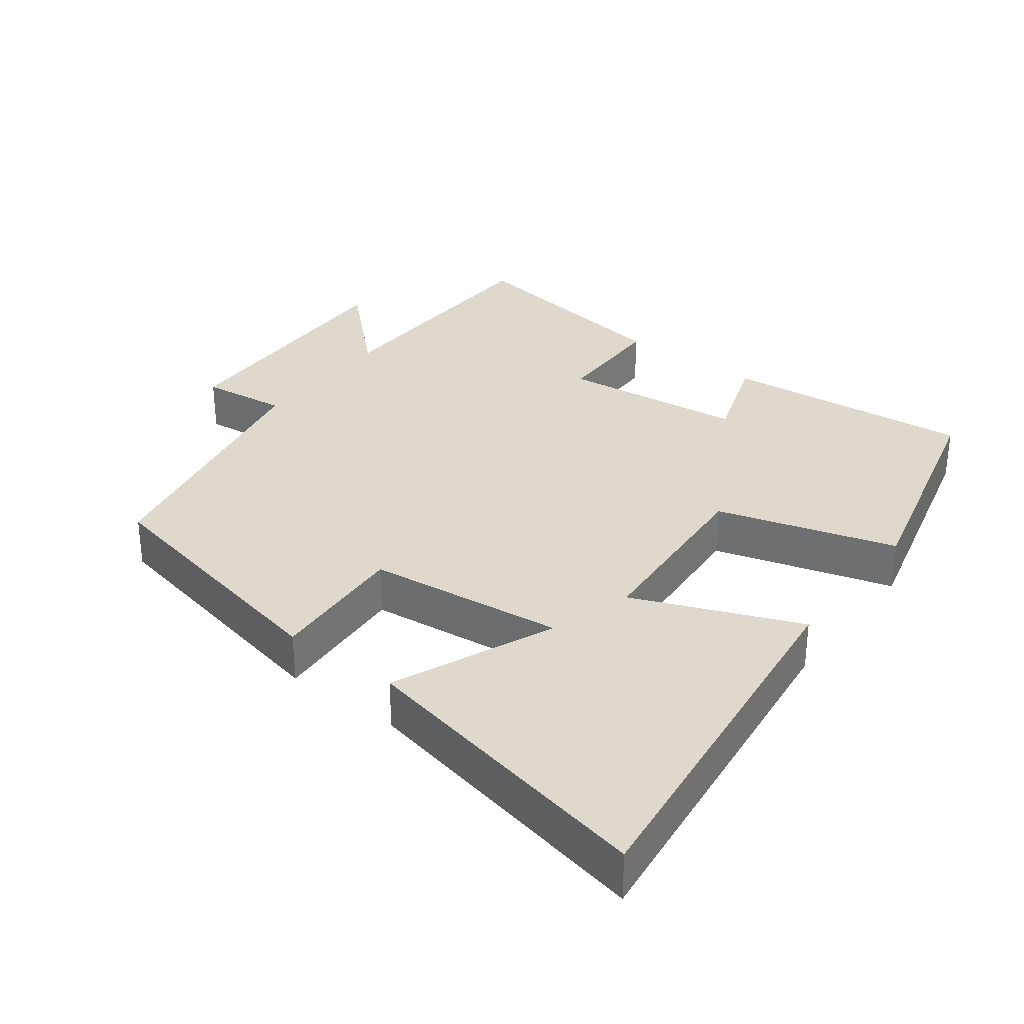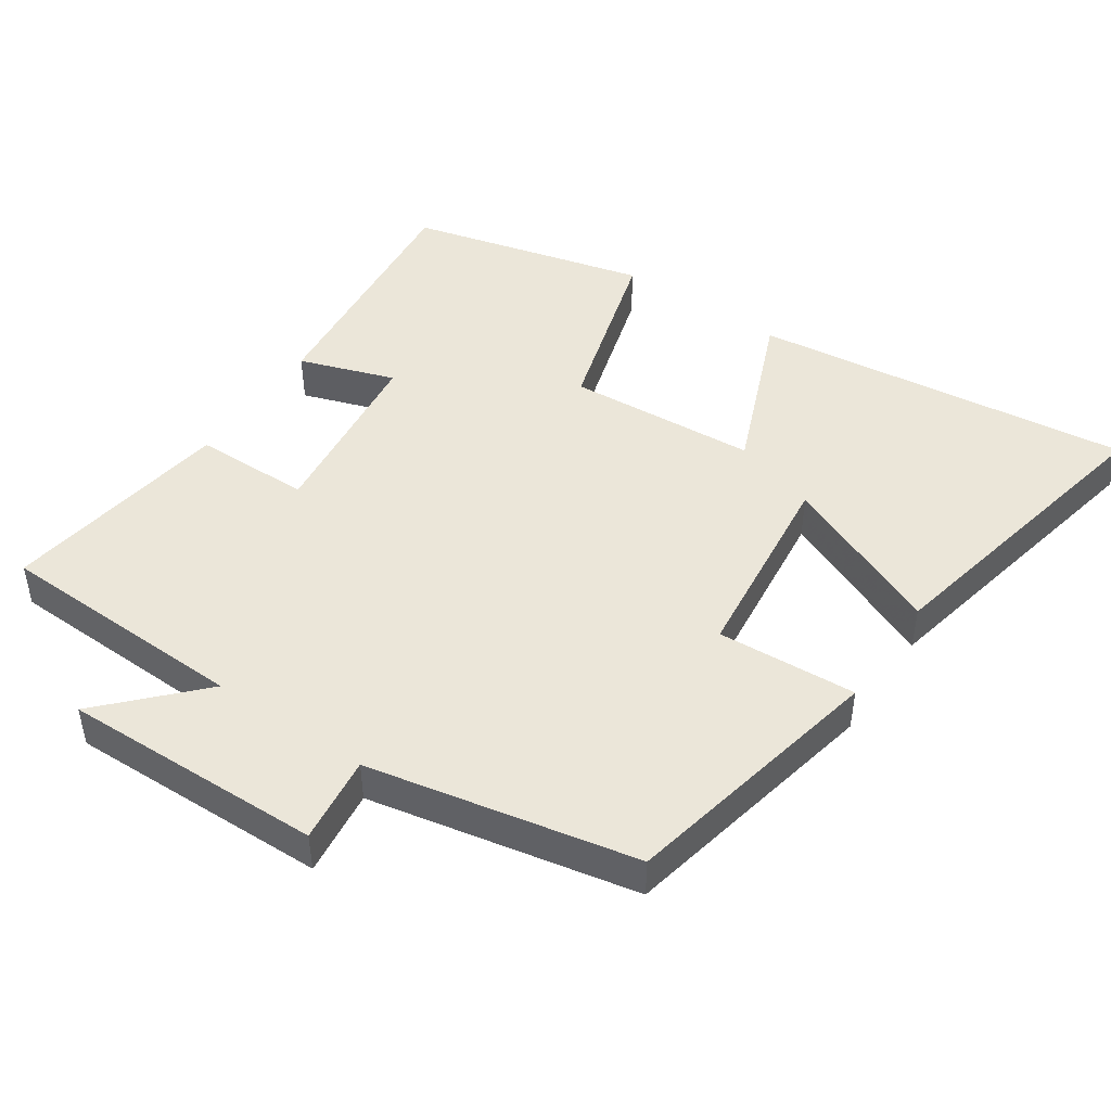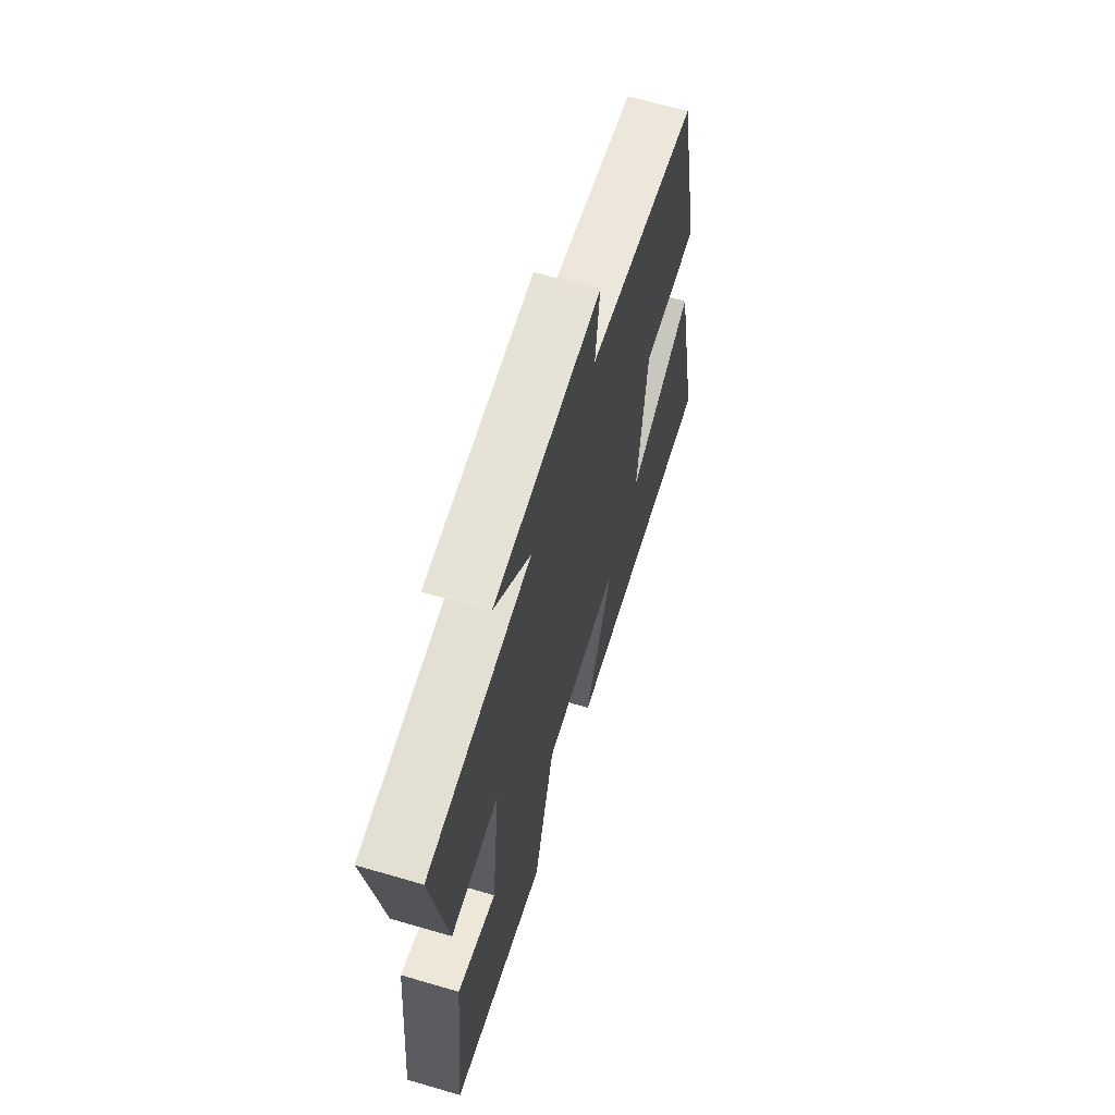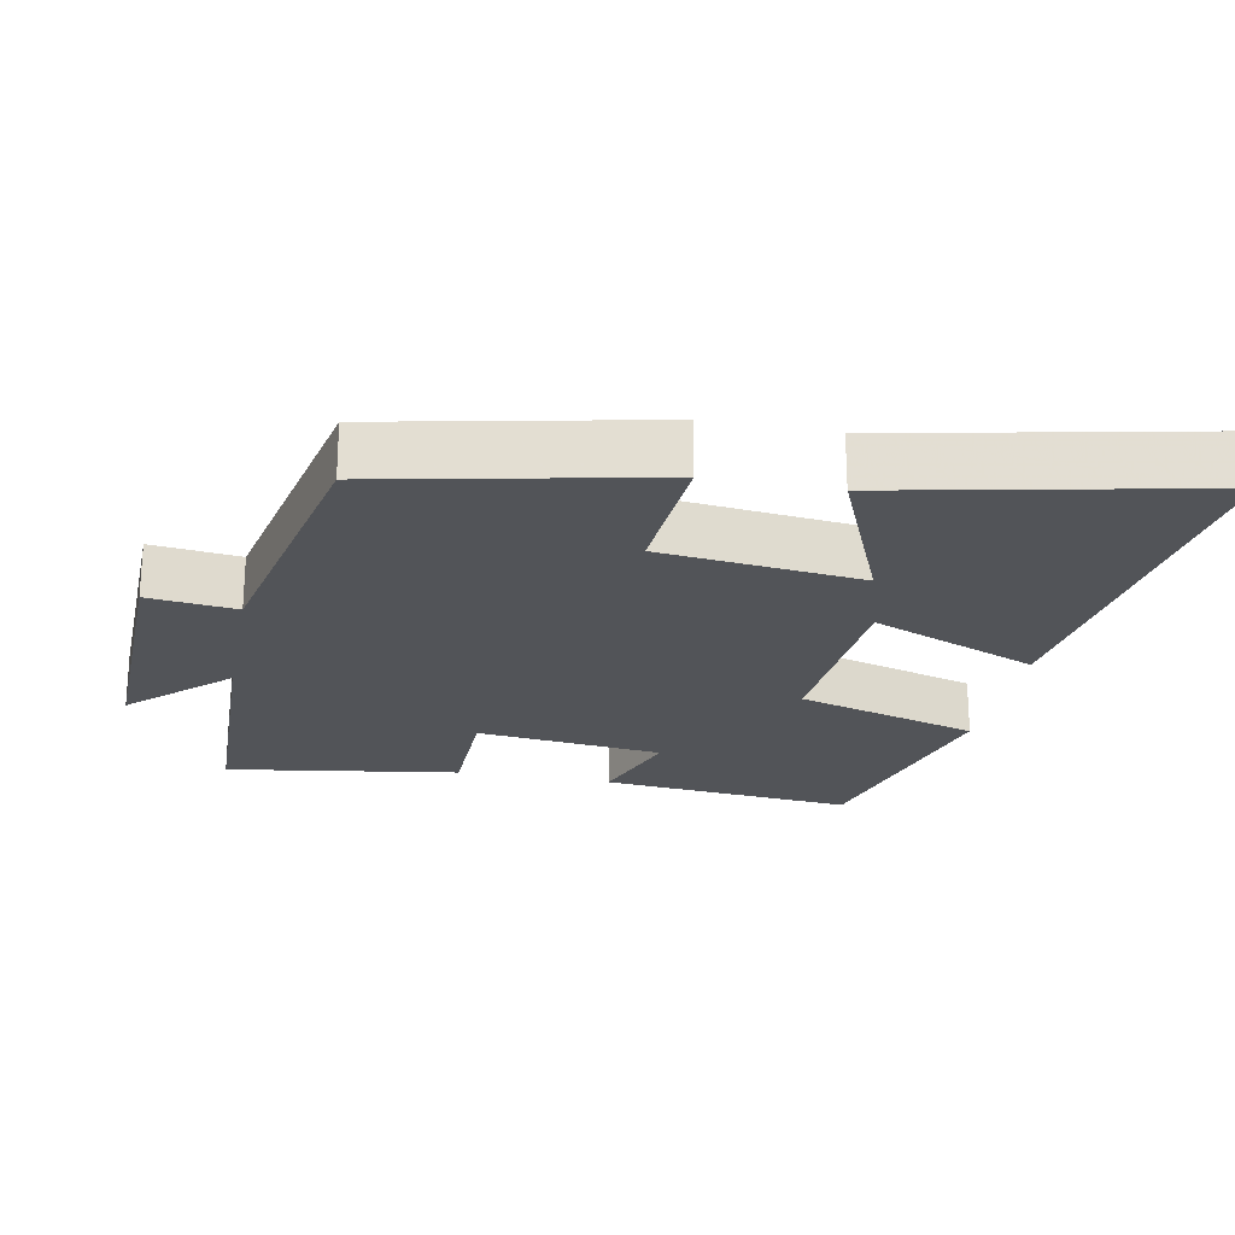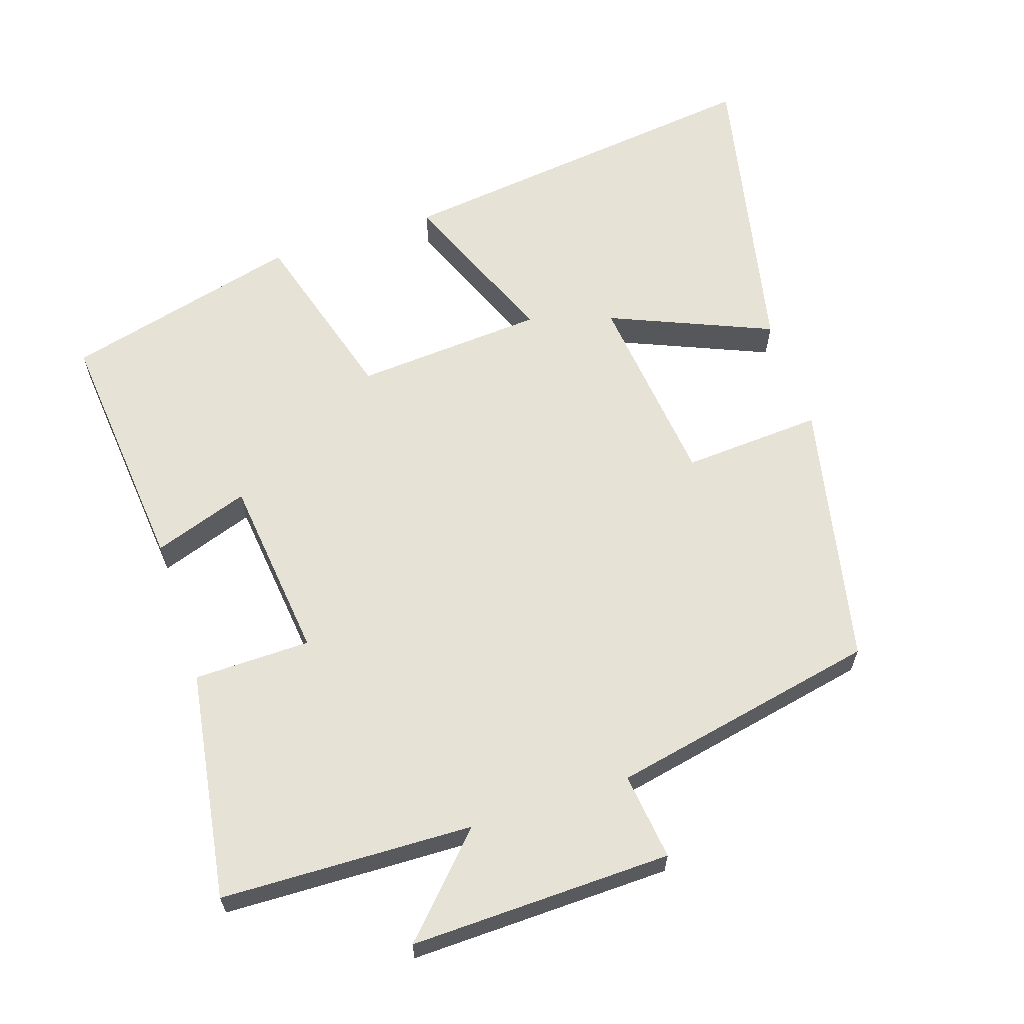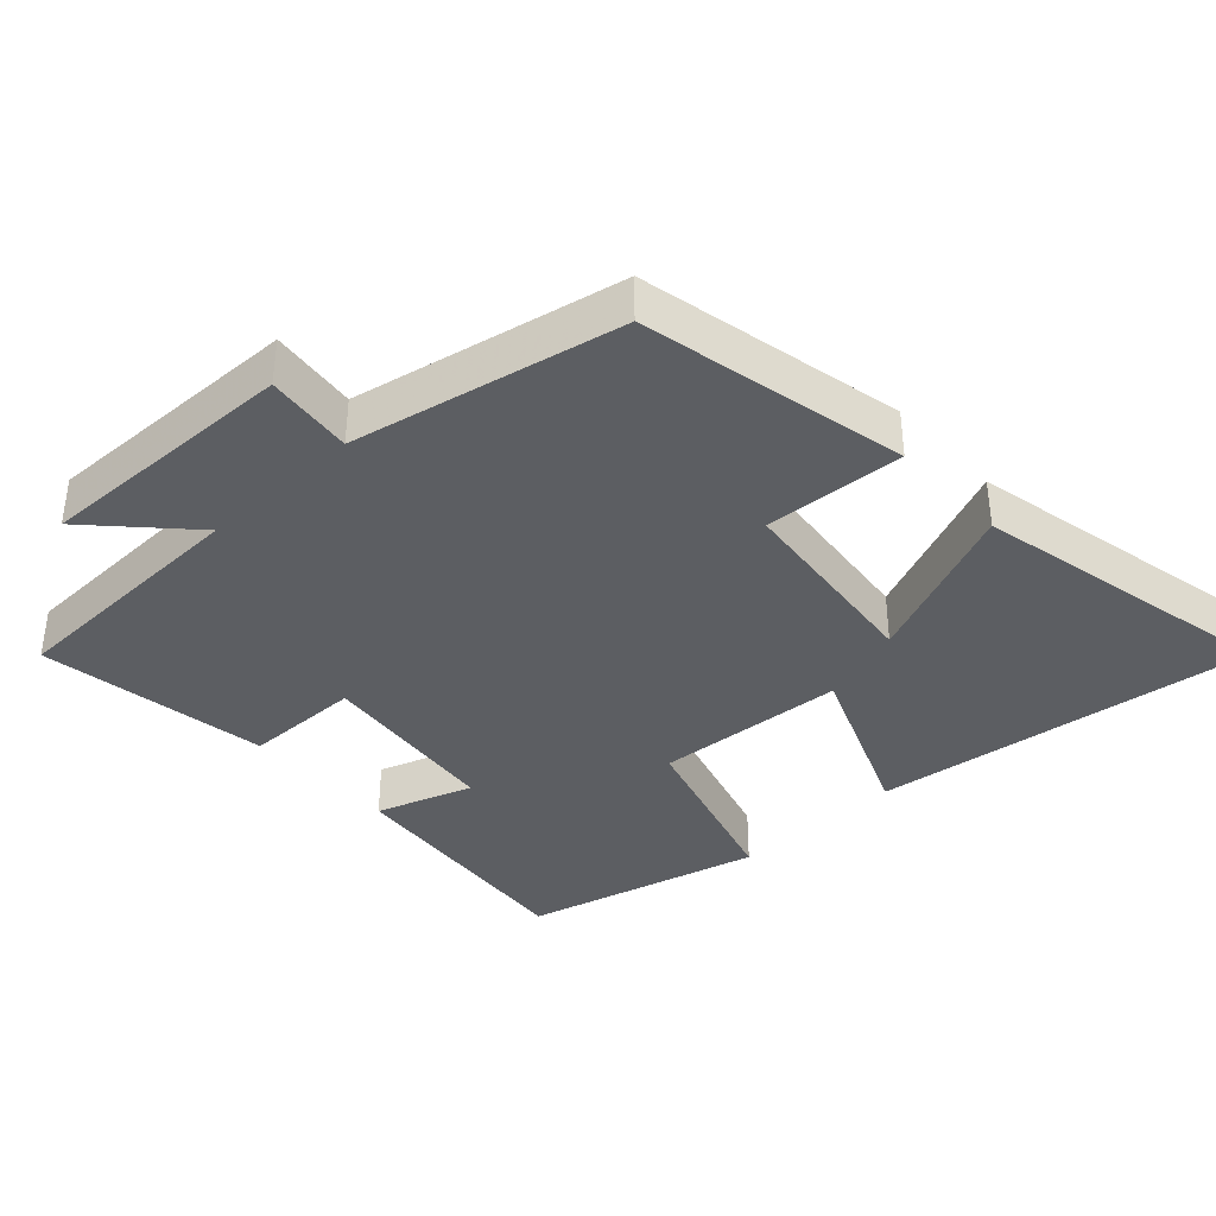
<metadata>
{"format":"obj","ext":"obj","renderer":"f3d","projection":"perspective","resolution":1024,"background":"white","views":[{"elev":32.0,"azim":127.3,"up":"+Y"},{"elev":46.9,"azim":34.3,"up":"+Y"},{"elev":65.1,"azim":-73.6,"up":"+Z"},{"elev":-22.9,"azim":79.0,"up":"+Y"},{"elev":63.0,"azim":-18.1,"up":"+Y"},{"elev":-37.8,"azim":42.9,"up":"+Y"}]}
</metadata>
<code>
v -0.535 0.07 -0.413
v -0.5 0.07 -0.055
v -0.364 0.07 -0.102
v -0.334 0.07 0.16
v -0.5 0.07 0.163
v -0.55 0.07 0.49
v -0.191 0.07 0.5
v -0.318 0.07 0.634
v 0.054 0.07 0.624
v 0.039 0.07 0.5
v 0.421 0.07 0.421
v 0.5 0.07 0.042
v 0.301 0.07 0.055
v 0.269 0.07 -0.227
v 0.5 0.07 -0.13
v 0.591 0.07 -0.568
v 0.05 0.07 -0.5
v 0.147 0.07 -0.264
v -0.123 0.07 -0.244
v -0.198 0.07 -0.5
v -0.535 0 -0.413
v -0.5 0 -0.055
v -0.364 0 -0.102
v -0.334 0 0.16
v -0.5 0 0.163
v -0.55 0 0.49
v -0.191 0 0.5
v -0.318 0 0.634
v 0.054 0 0.624
v 0.039 0 0.5
v 0.421 0 0.421
v 0.5 0 0.042
v 0.301 0 0.055
v 0.269 0 -0.227
v 0.5 0 -0.13
v 0.591 0 -0.568
v 0.05 0 -0.5
v 0.147 0 -0.264
v -0.123 0 -0.244
v -0.198 0 -0.5
f 1 2 3
f 20 1 3
f 19 20 3
f 18 19 3 4
f 16 17 18
f 16 18 4
f 14 15 16
f 14 16 4
f 13 14 4
f 12 13 4
f 11 12 4
f 10 11 4
f 7 8 9 10
f 6 7 10
f 5 6 10
f 4 5 10
f 23 22 21
f 23 21 40
f 23 40 39
f 24 23 39 38
f 38 37 36
f 24 38 36
f 36 35 34
f 24 36 34
f 24 34 33
f 24 33 32
f 24 32 31
f 24 31 30
f 30 29 28 27
f 30 27 26
f 30 26 25
f 30 25 24
f 1 21 22 2
f 2 22 23 3
f 3 23 24 4
f 4 24 25 5
f 5 25 26 6
f 6 26 27 7
f 7 27 28 8
f 8 28 29 9
f 9 29 30 10
f 10 30 31 11
f 11 31 32 12
f 12 32 33 13
f 13 33 34 14
f 14 34 35 15
f 15 35 36 16
f 16 36 37 17
f 17 37 38 18
f 18 38 39 19
f 19 39 40 20
f 20 40 21 1

</code>
